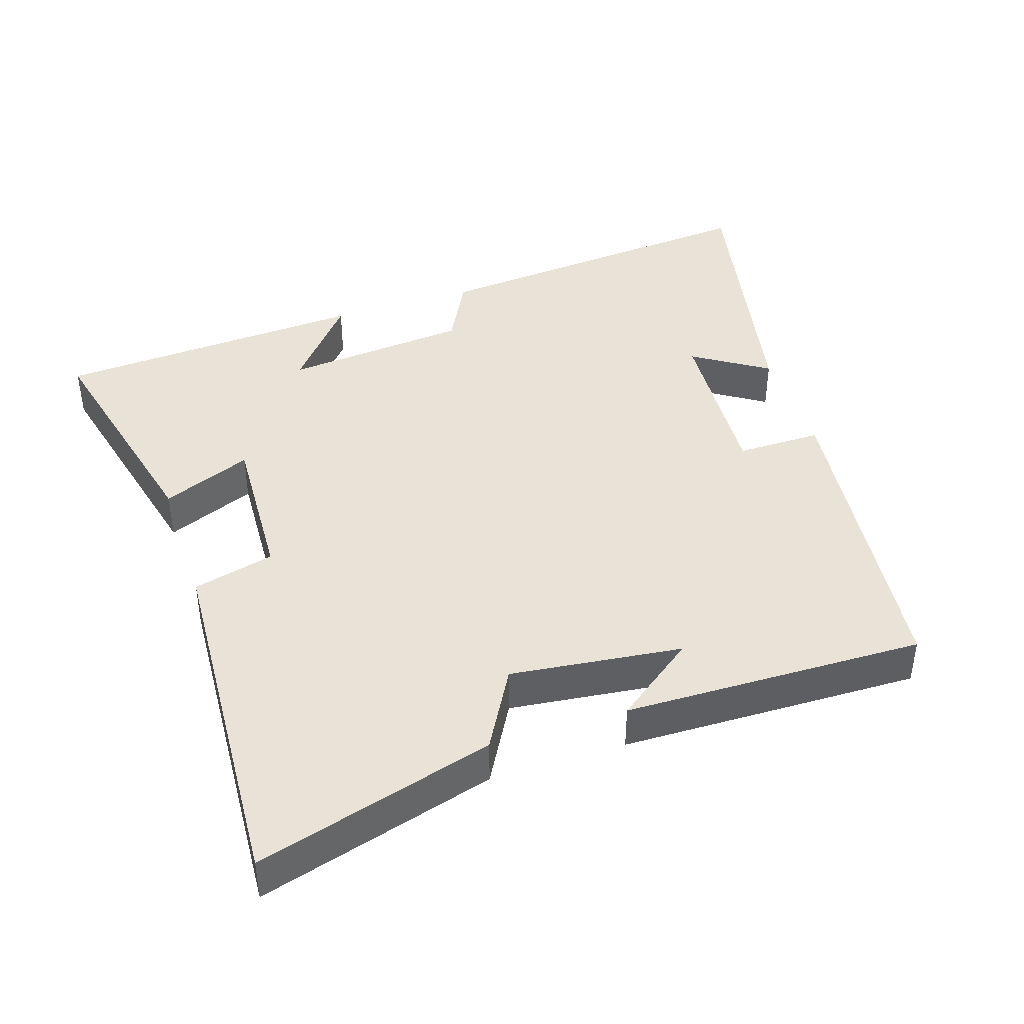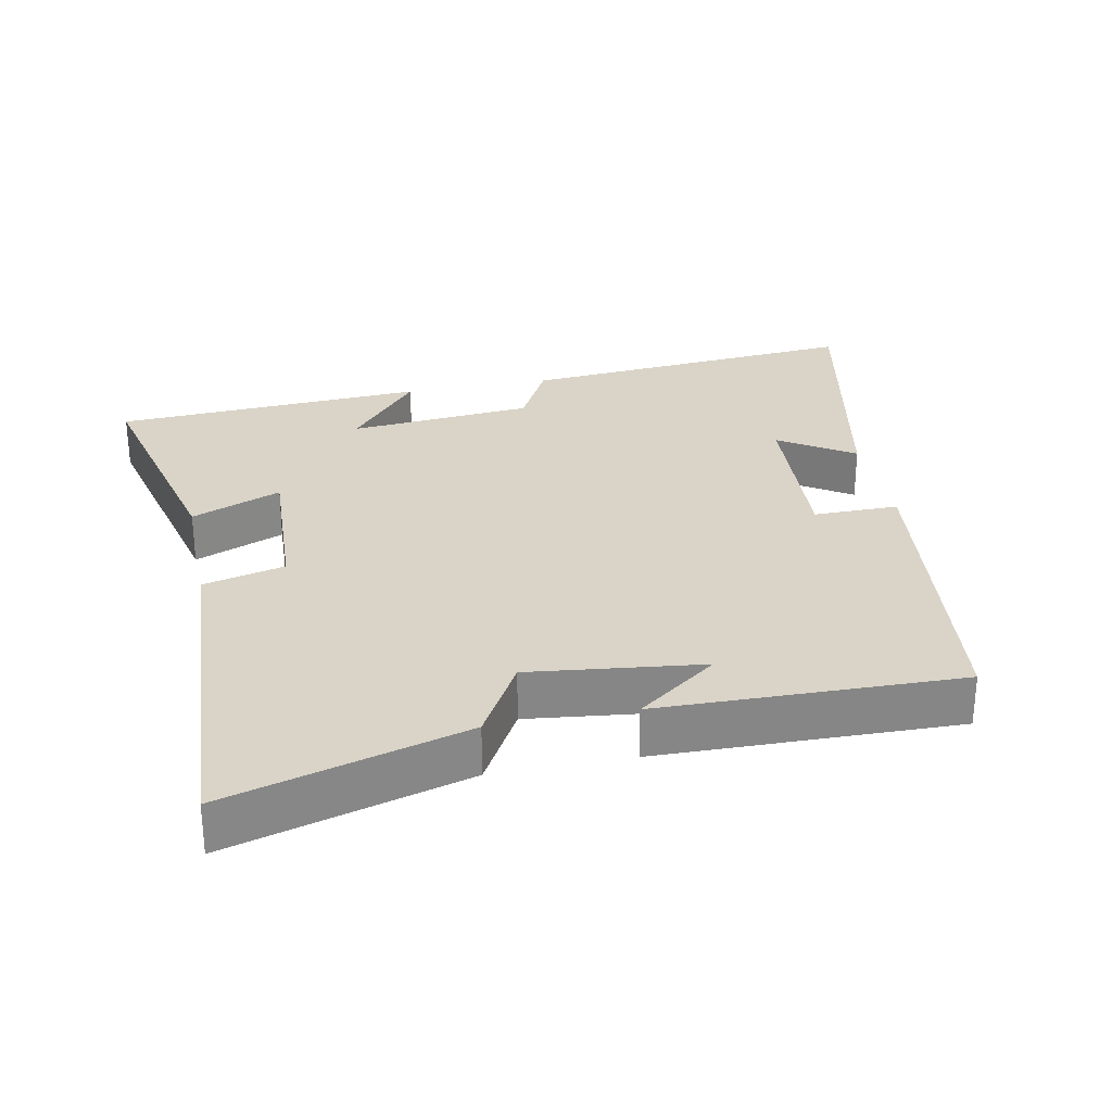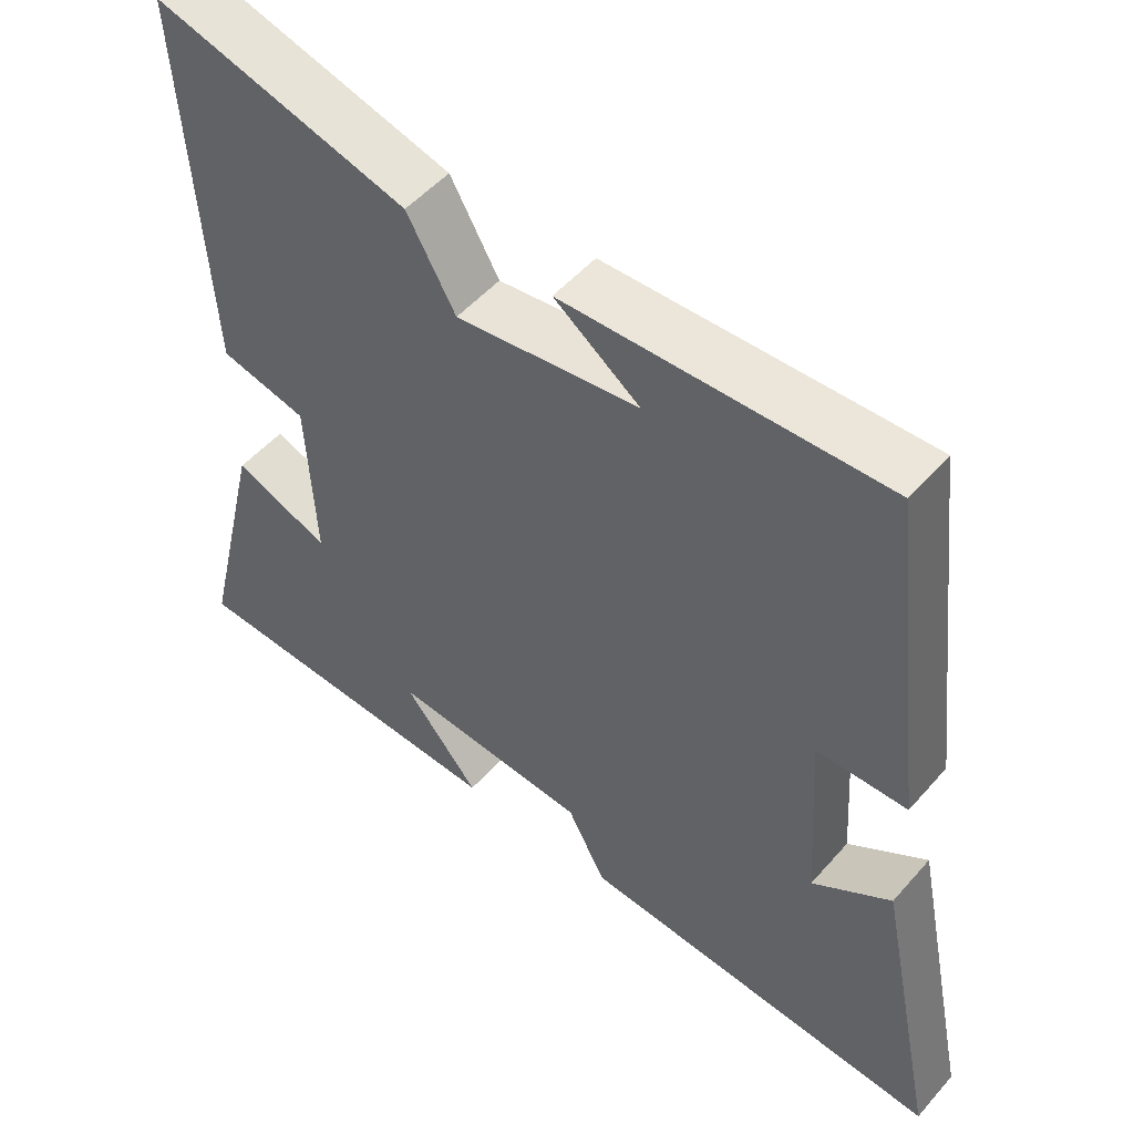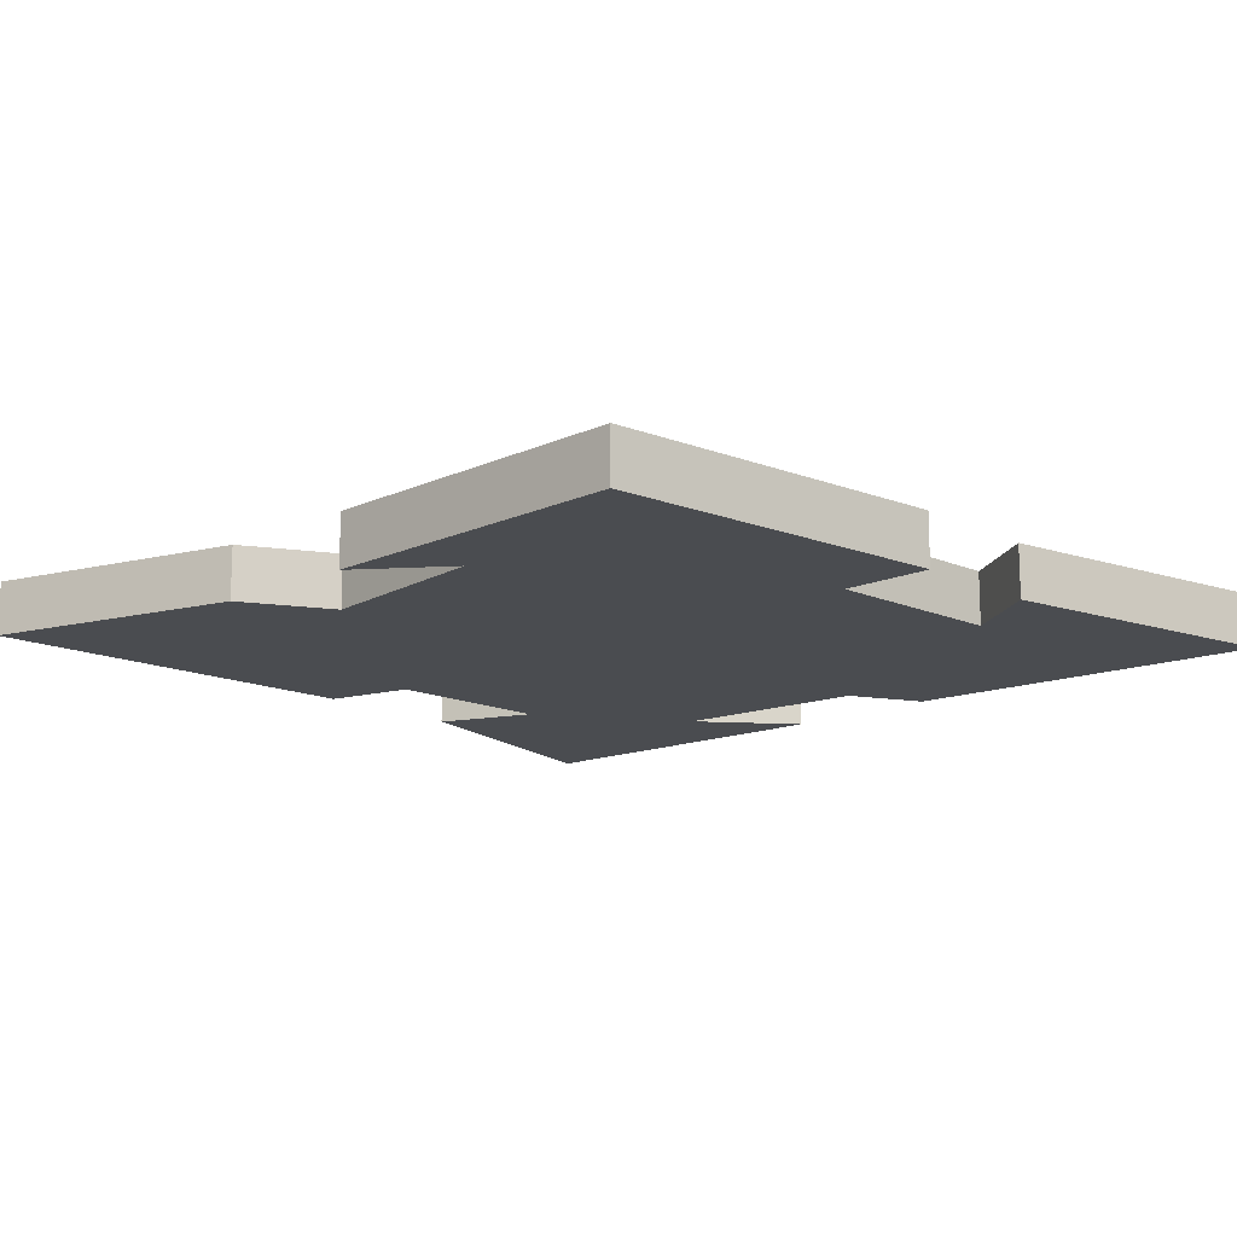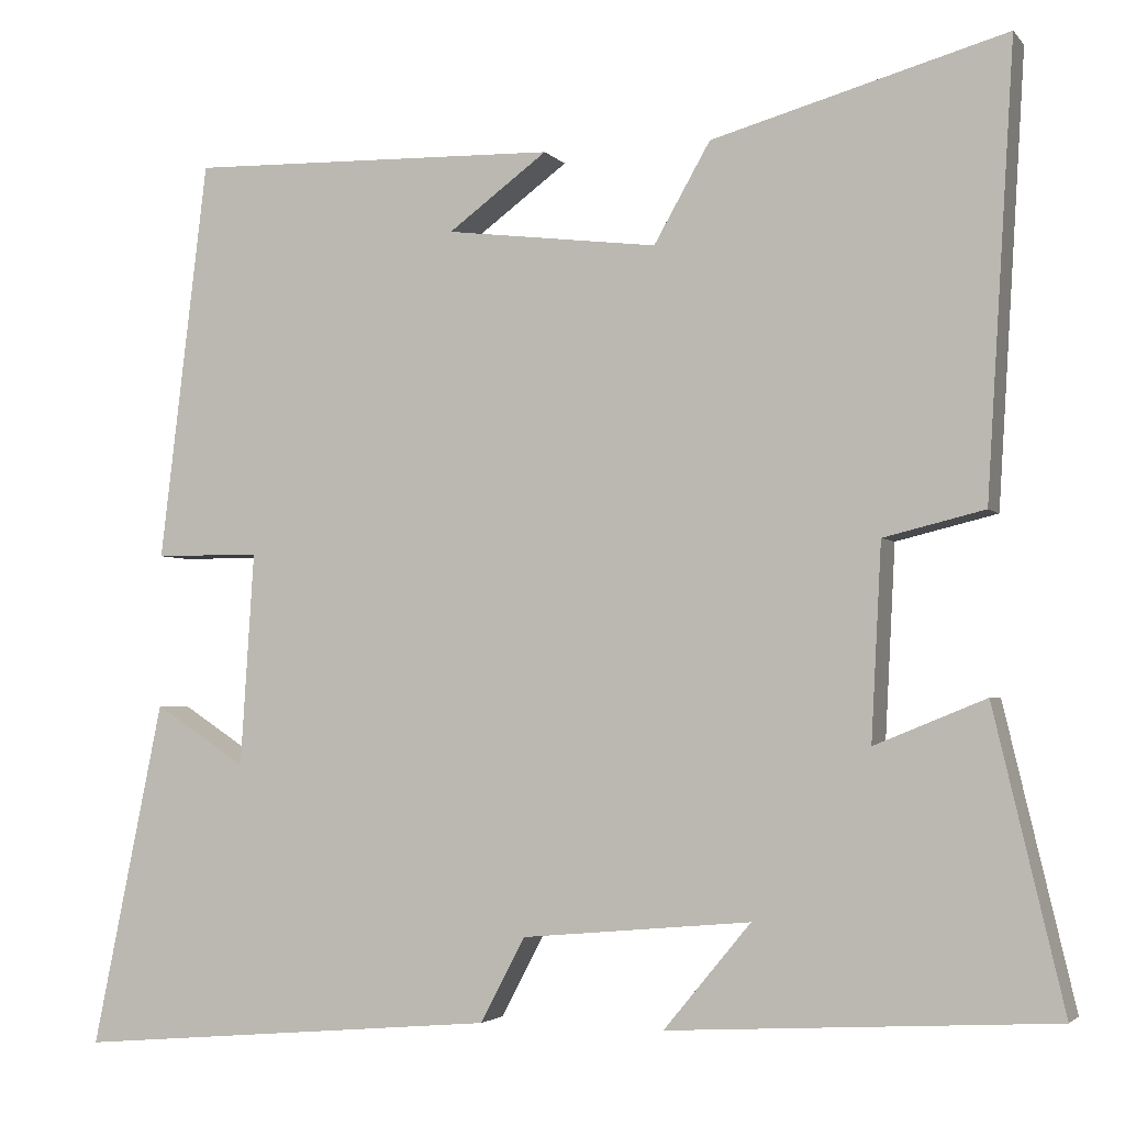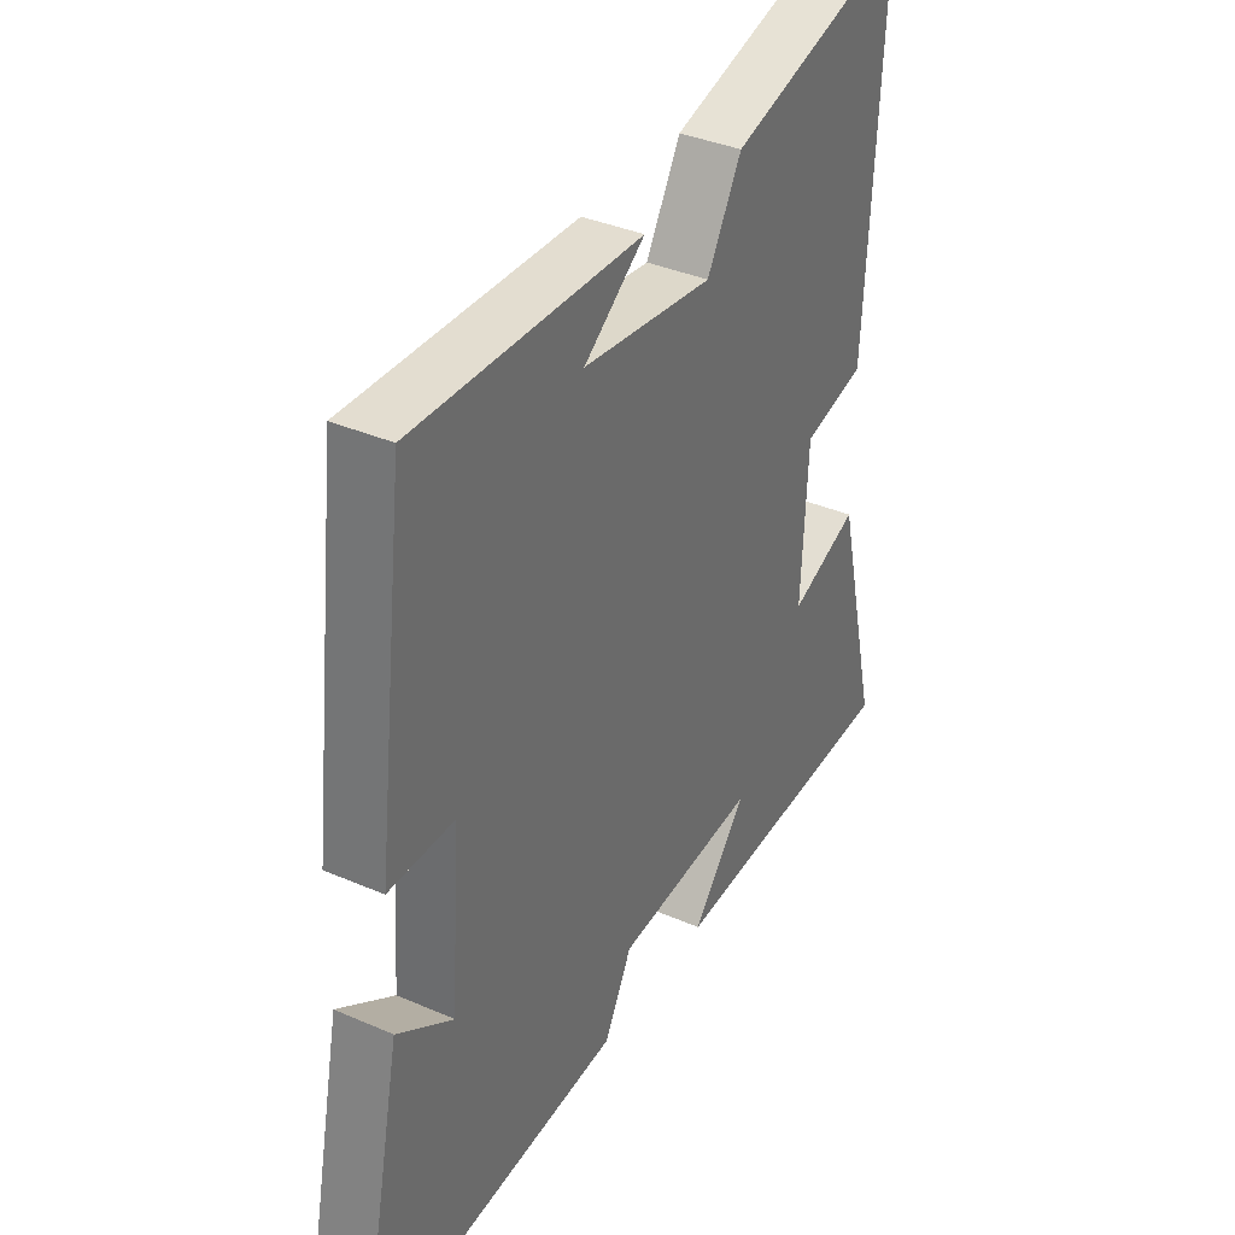
<metadata>
{"format":"obj","ext":"obj","renderer":"f3d","projection":"perspective","resolution":1024,"background":"white","views":[{"elev":41.9,"azim":-18.3,"up":"+Y"},{"elev":28.4,"azim":-11.5,"up":"+Y"},{"elev":50.9,"azim":39.5,"up":"+Z"},{"elev":-14.7,"azim":43.3,"up":"+Y"},{"elev":-3.0,"azim":-160.7,"up":"+Z"},{"elev":36.5,"azim":119.5,"up":"+Z"}]}
</metadata>
<code>
v -0.582 0.07 -0.475
v -0.5 0.07 -0.129
v -0.37 0.07 -0.182
v -0.382 0.07 0.046
v -0.5 0.07 0.075
v -0.532 0.07 0.597
v -0.188 0.07 0.5
v -0.122 0.07 0.384
v 0.126 0.07 0.414
v 0.01 0.07 0.5
v 0.444 0.07 0.51
v 0.5 0.07 0.042
v 0.377 0.07 0.042
v 0.393 0.07 -0.208
v 0.5 0.07 -0.138
v 0.583 0.07 -0.542
v 0.087 0.07 -0.5
v 0.035 0.07 -0.401
v -0.233 0.07 -0.377
v -0.131 0.07 -0.5
v -0.582 0 -0.475
v -0.5 0 -0.129
v -0.37 0 -0.182
v -0.382 0 0.046
v -0.5 0 0.075
v -0.532 0 0.597
v -0.188 0 0.5
v -0.122 0 0.384
v 0.126 0 0.414
v 0.01 0 0.5
v 0.444 0 0.51
v 0.5 0 0.042
v 0.377 0 0.042
v 0.393 0 -0.208
v 0.5 0 -0.138
v 0.583 0 -0.542
v 0.087 0 -0.5
v 0.035 0 -0.401
v -0.233 0 -0.377
v -0.131 0 -0.5
f 19 20 1 2
f 18 19 2 3
f 16 17 18
f 16 18 3 4
f 14 15 16
f 14 16 4
f 13 14 4
f 9 10 11
f 9 11 12 13
f 5 6 7 8
f 8 9 13
f 4 5 8 13
f 22 21 40 39
f 23 22 39 38
f 38 37 36
f 24 23 38 36
f 36 35 34
f 24 36 34
f 24 34 33
f 31 30 29
f 33 32 31 29
f 28 27 26 25
f 33 29 28
f 33 28 25 24
f 1 21 22 2
f 2 22 23 3
f 3 23 24 4
f 4 24 25 5
f 5 25 26 6
f 6 26 27 7
f 7 27 28 8
f 8 28 29 9
f 9 29 30 10
f 10 30 31 11
f 11 31 32 12
f 12 32 33 13
f 13 33 34 14
f 14 34 35 15
f 15 35 36 16
f 16 36 37 17
f 17 37 38 18
f 18 38 39 19
f 19 39 40 20
f 20 40 21 1

</code>
